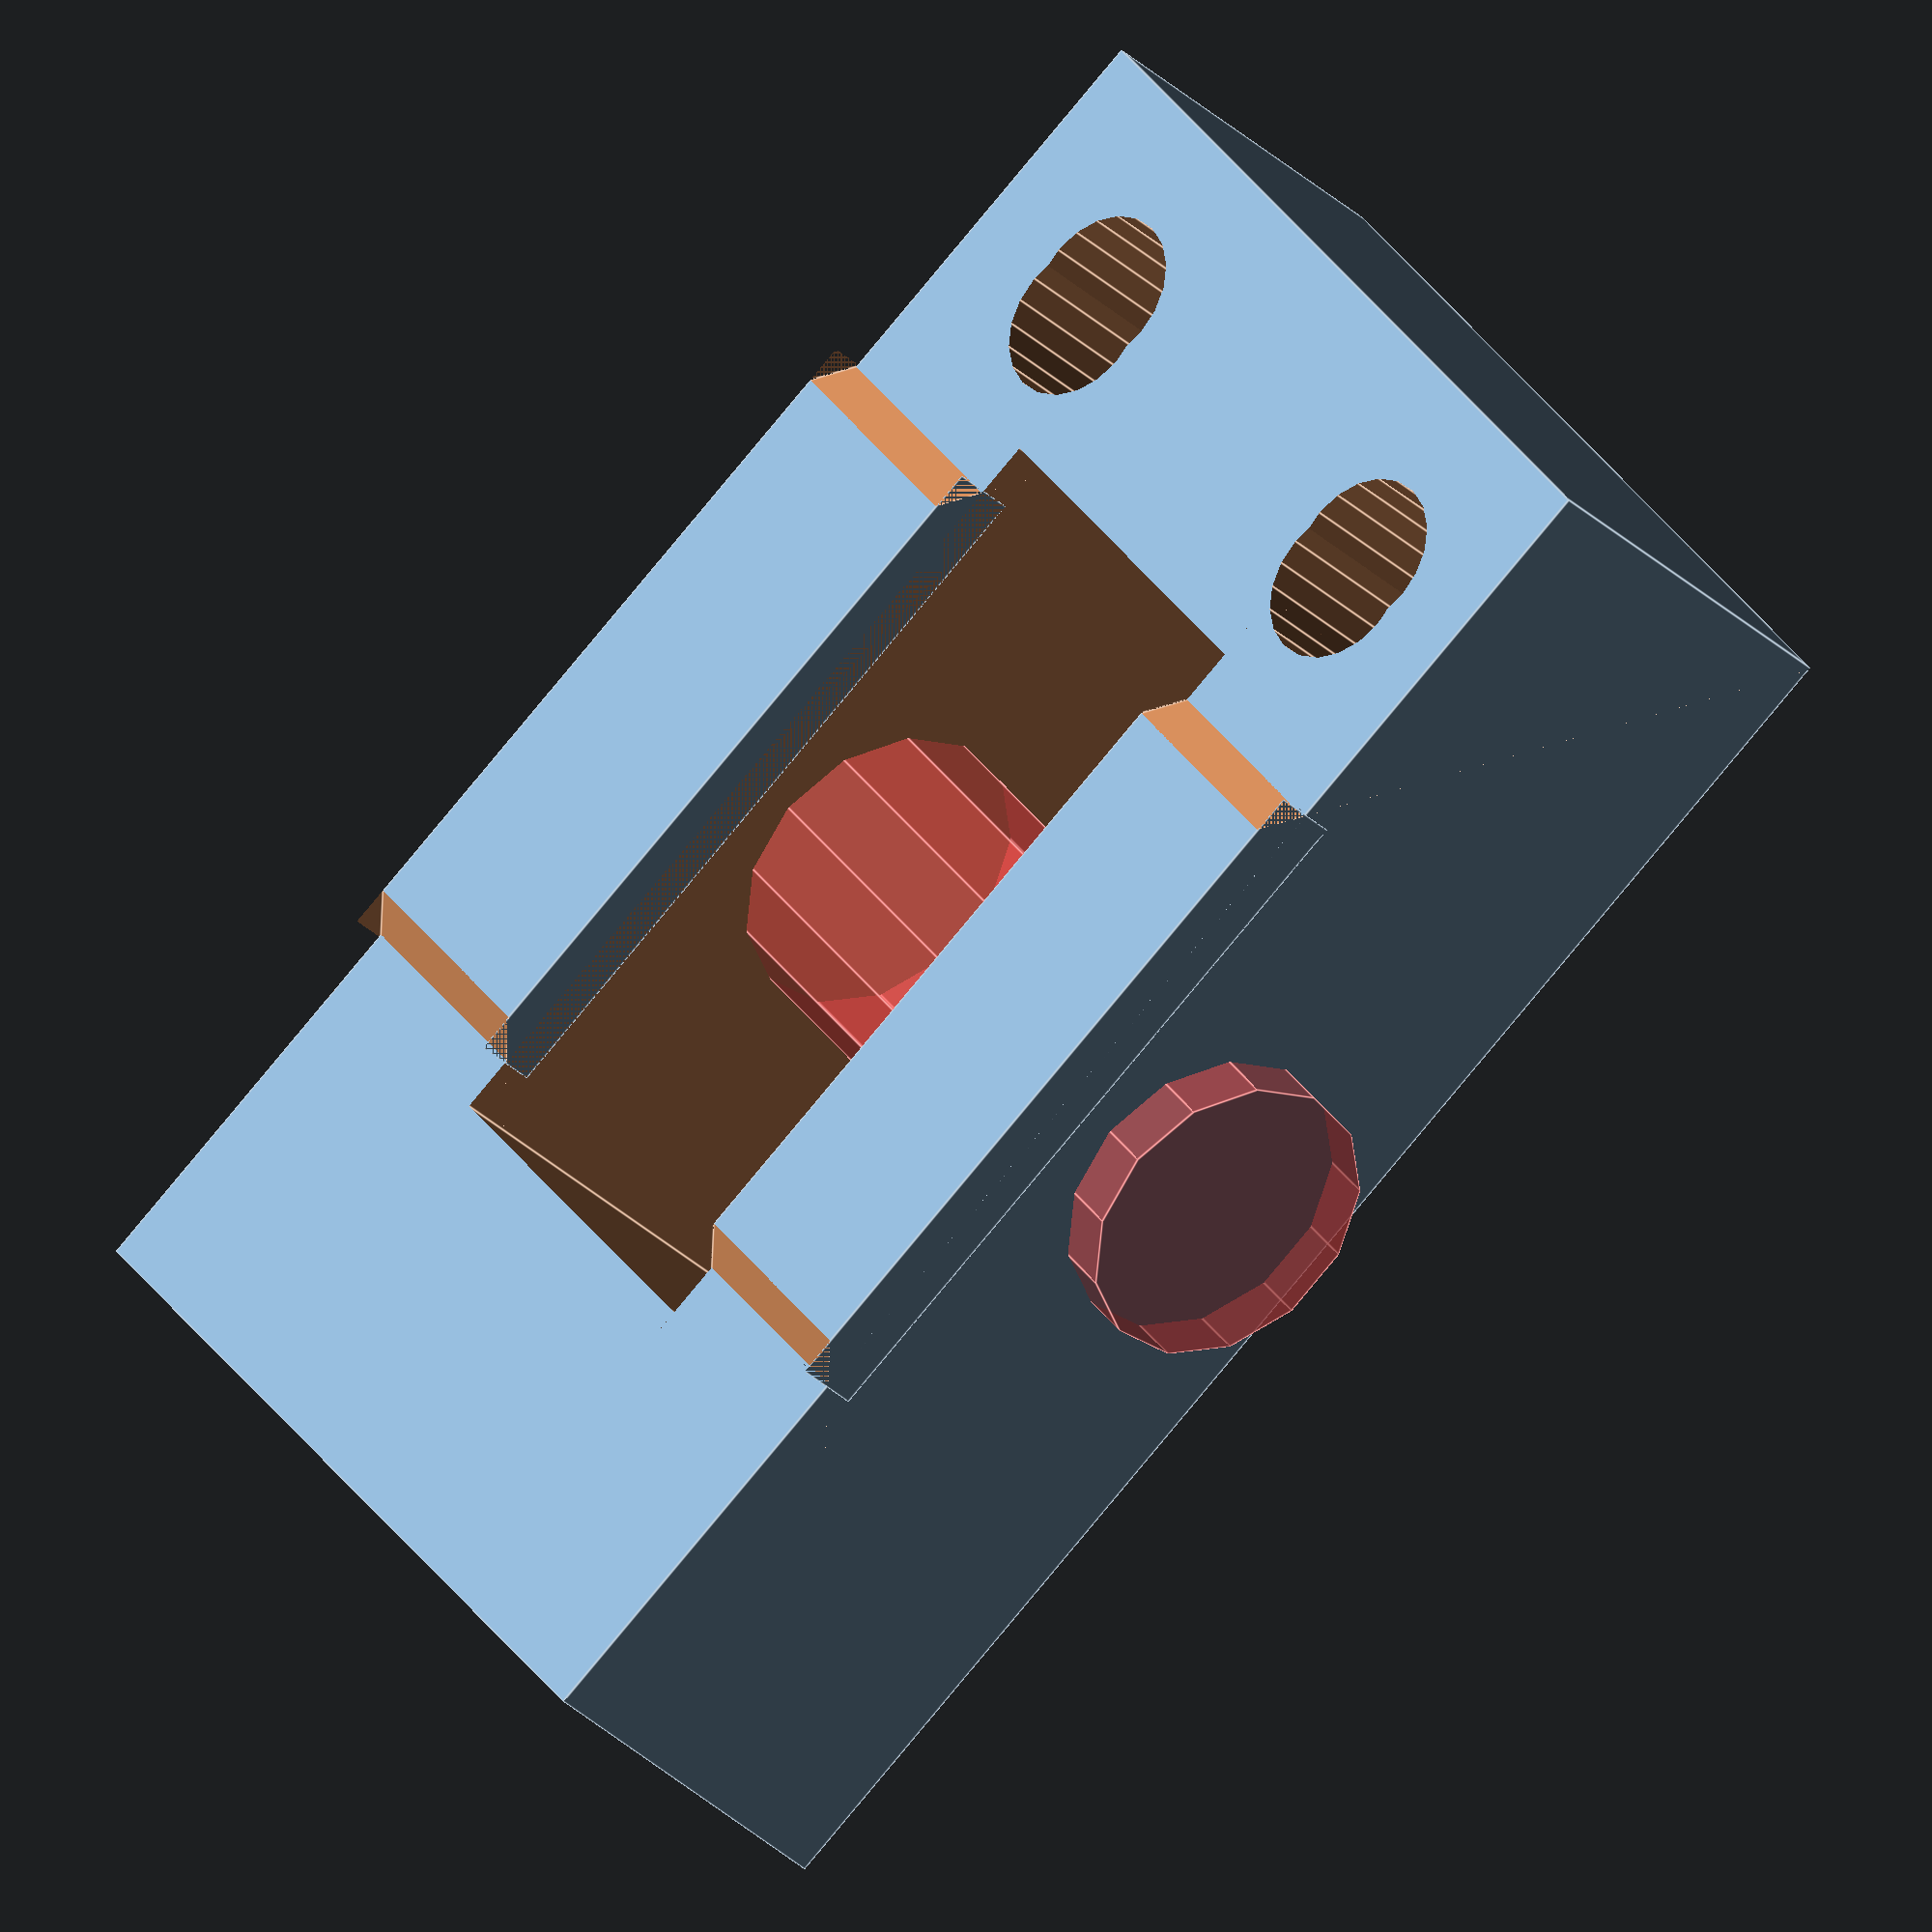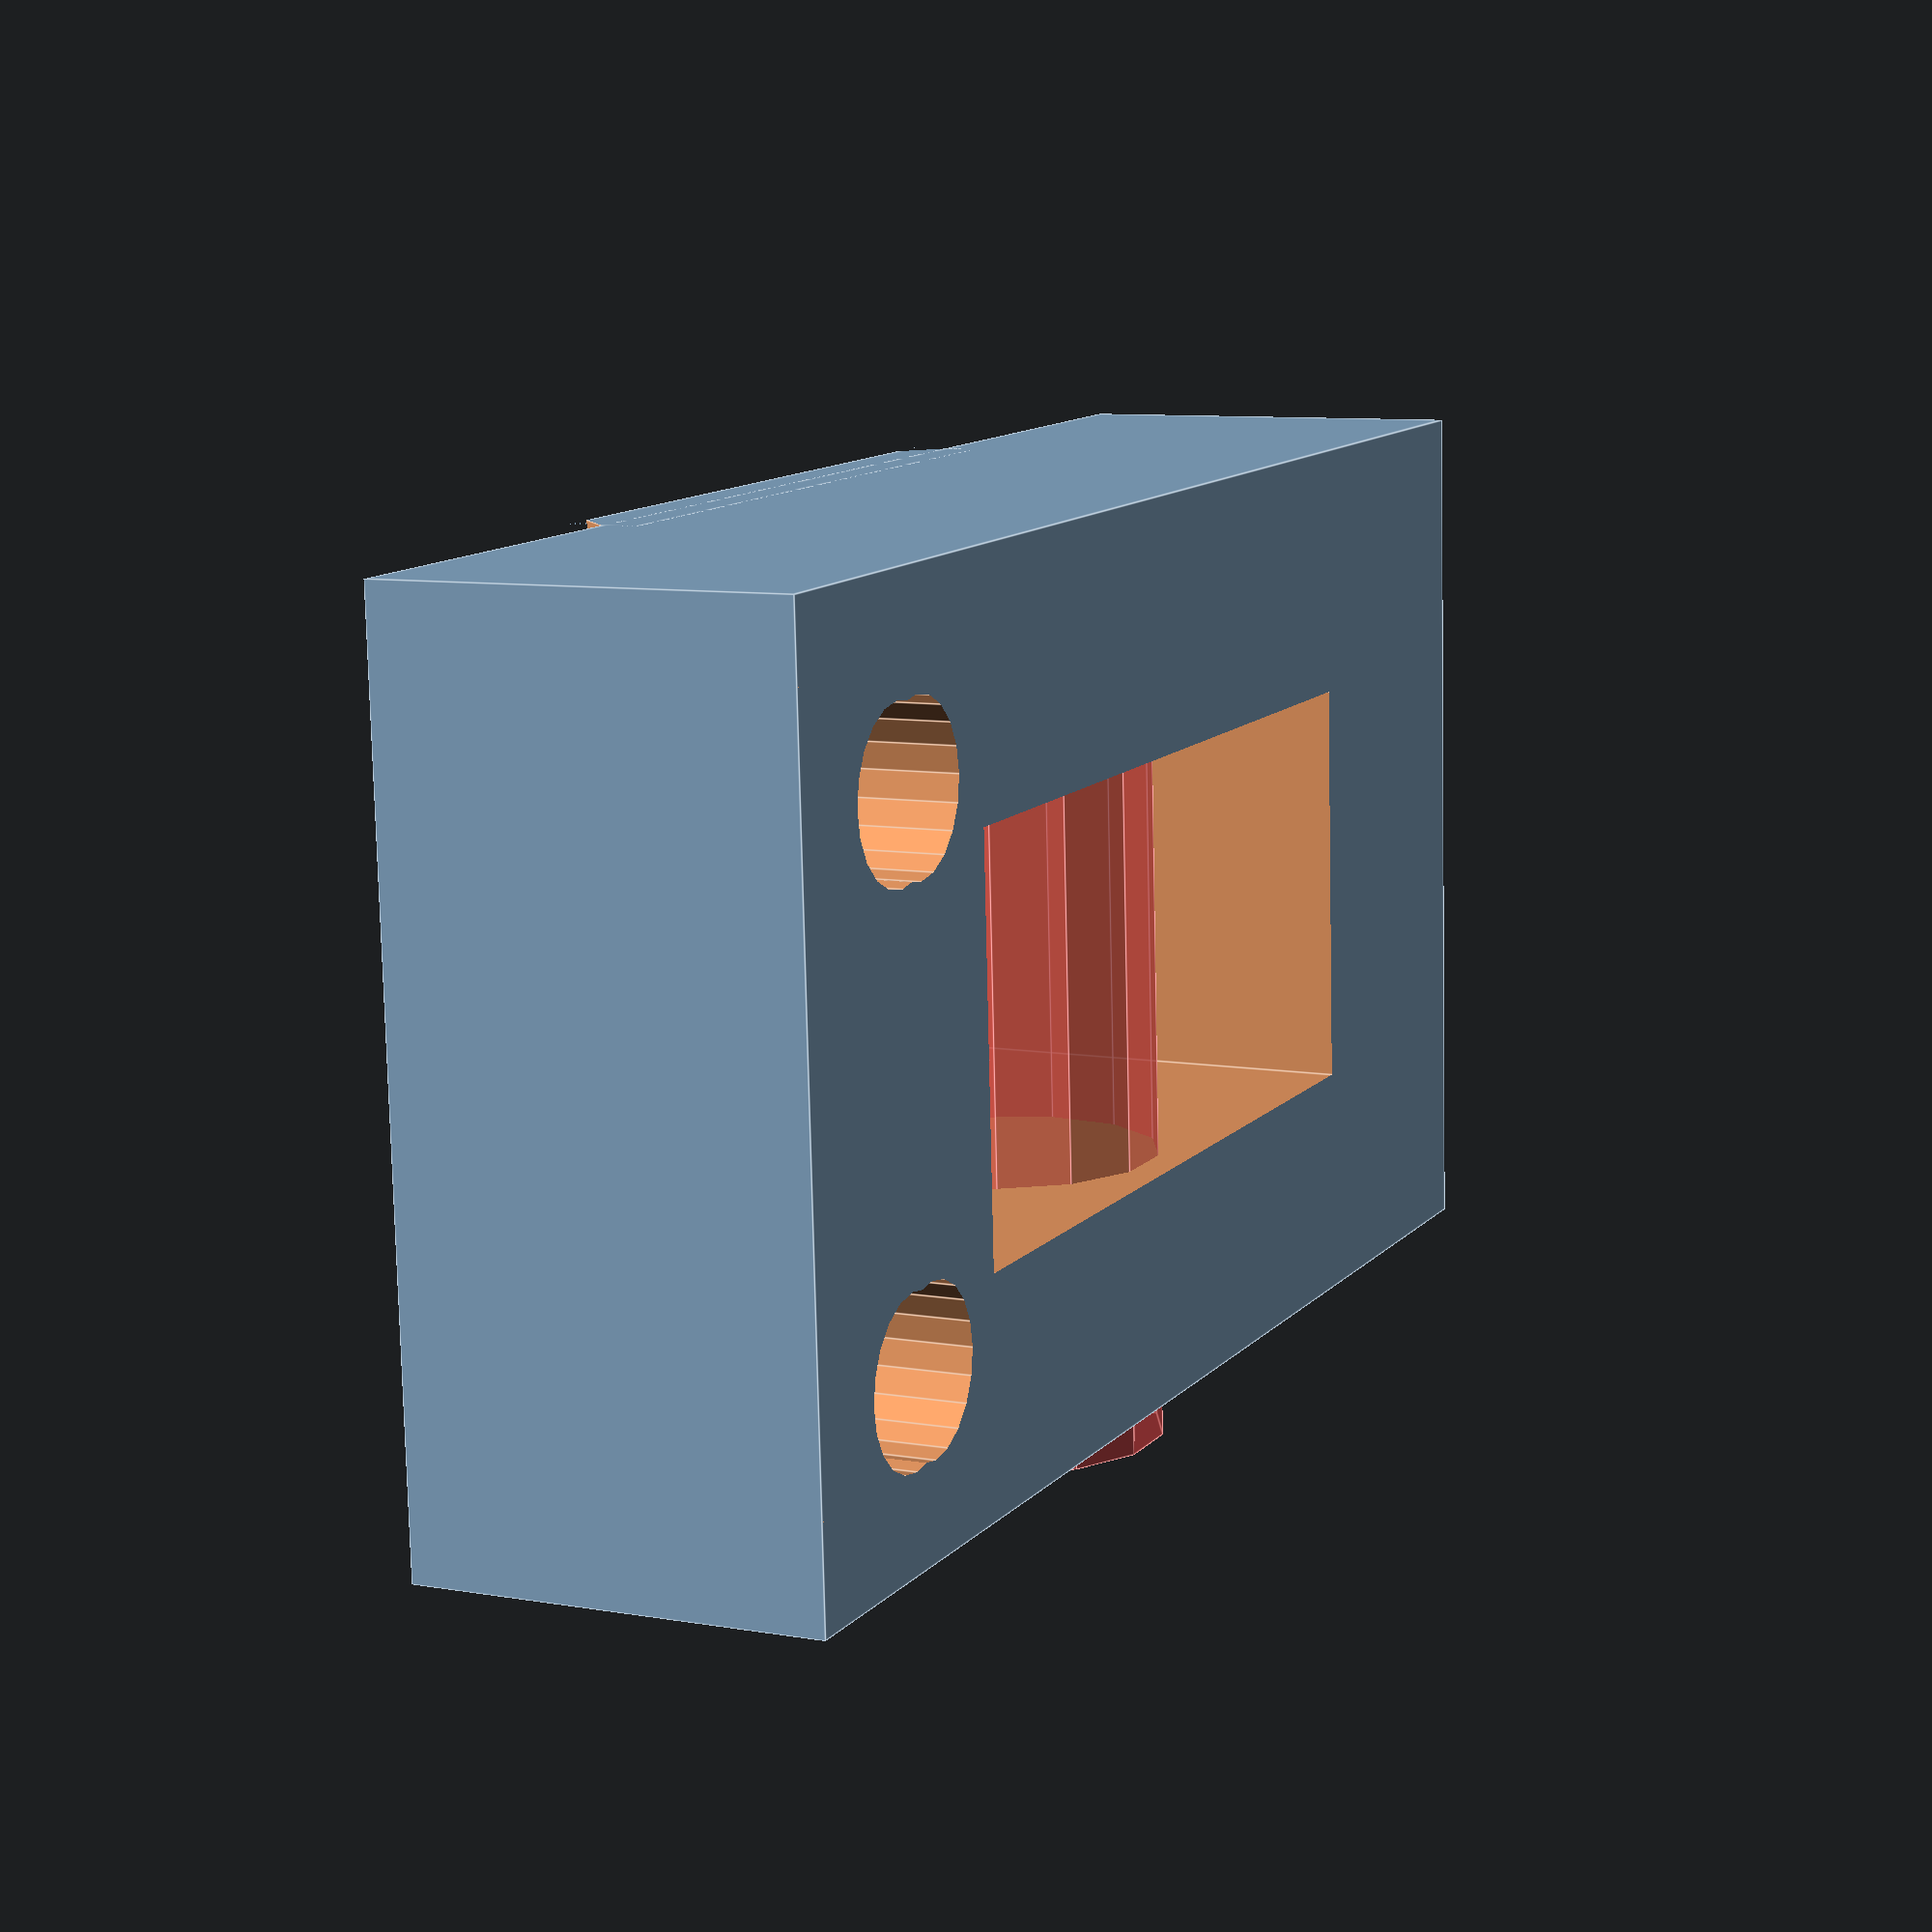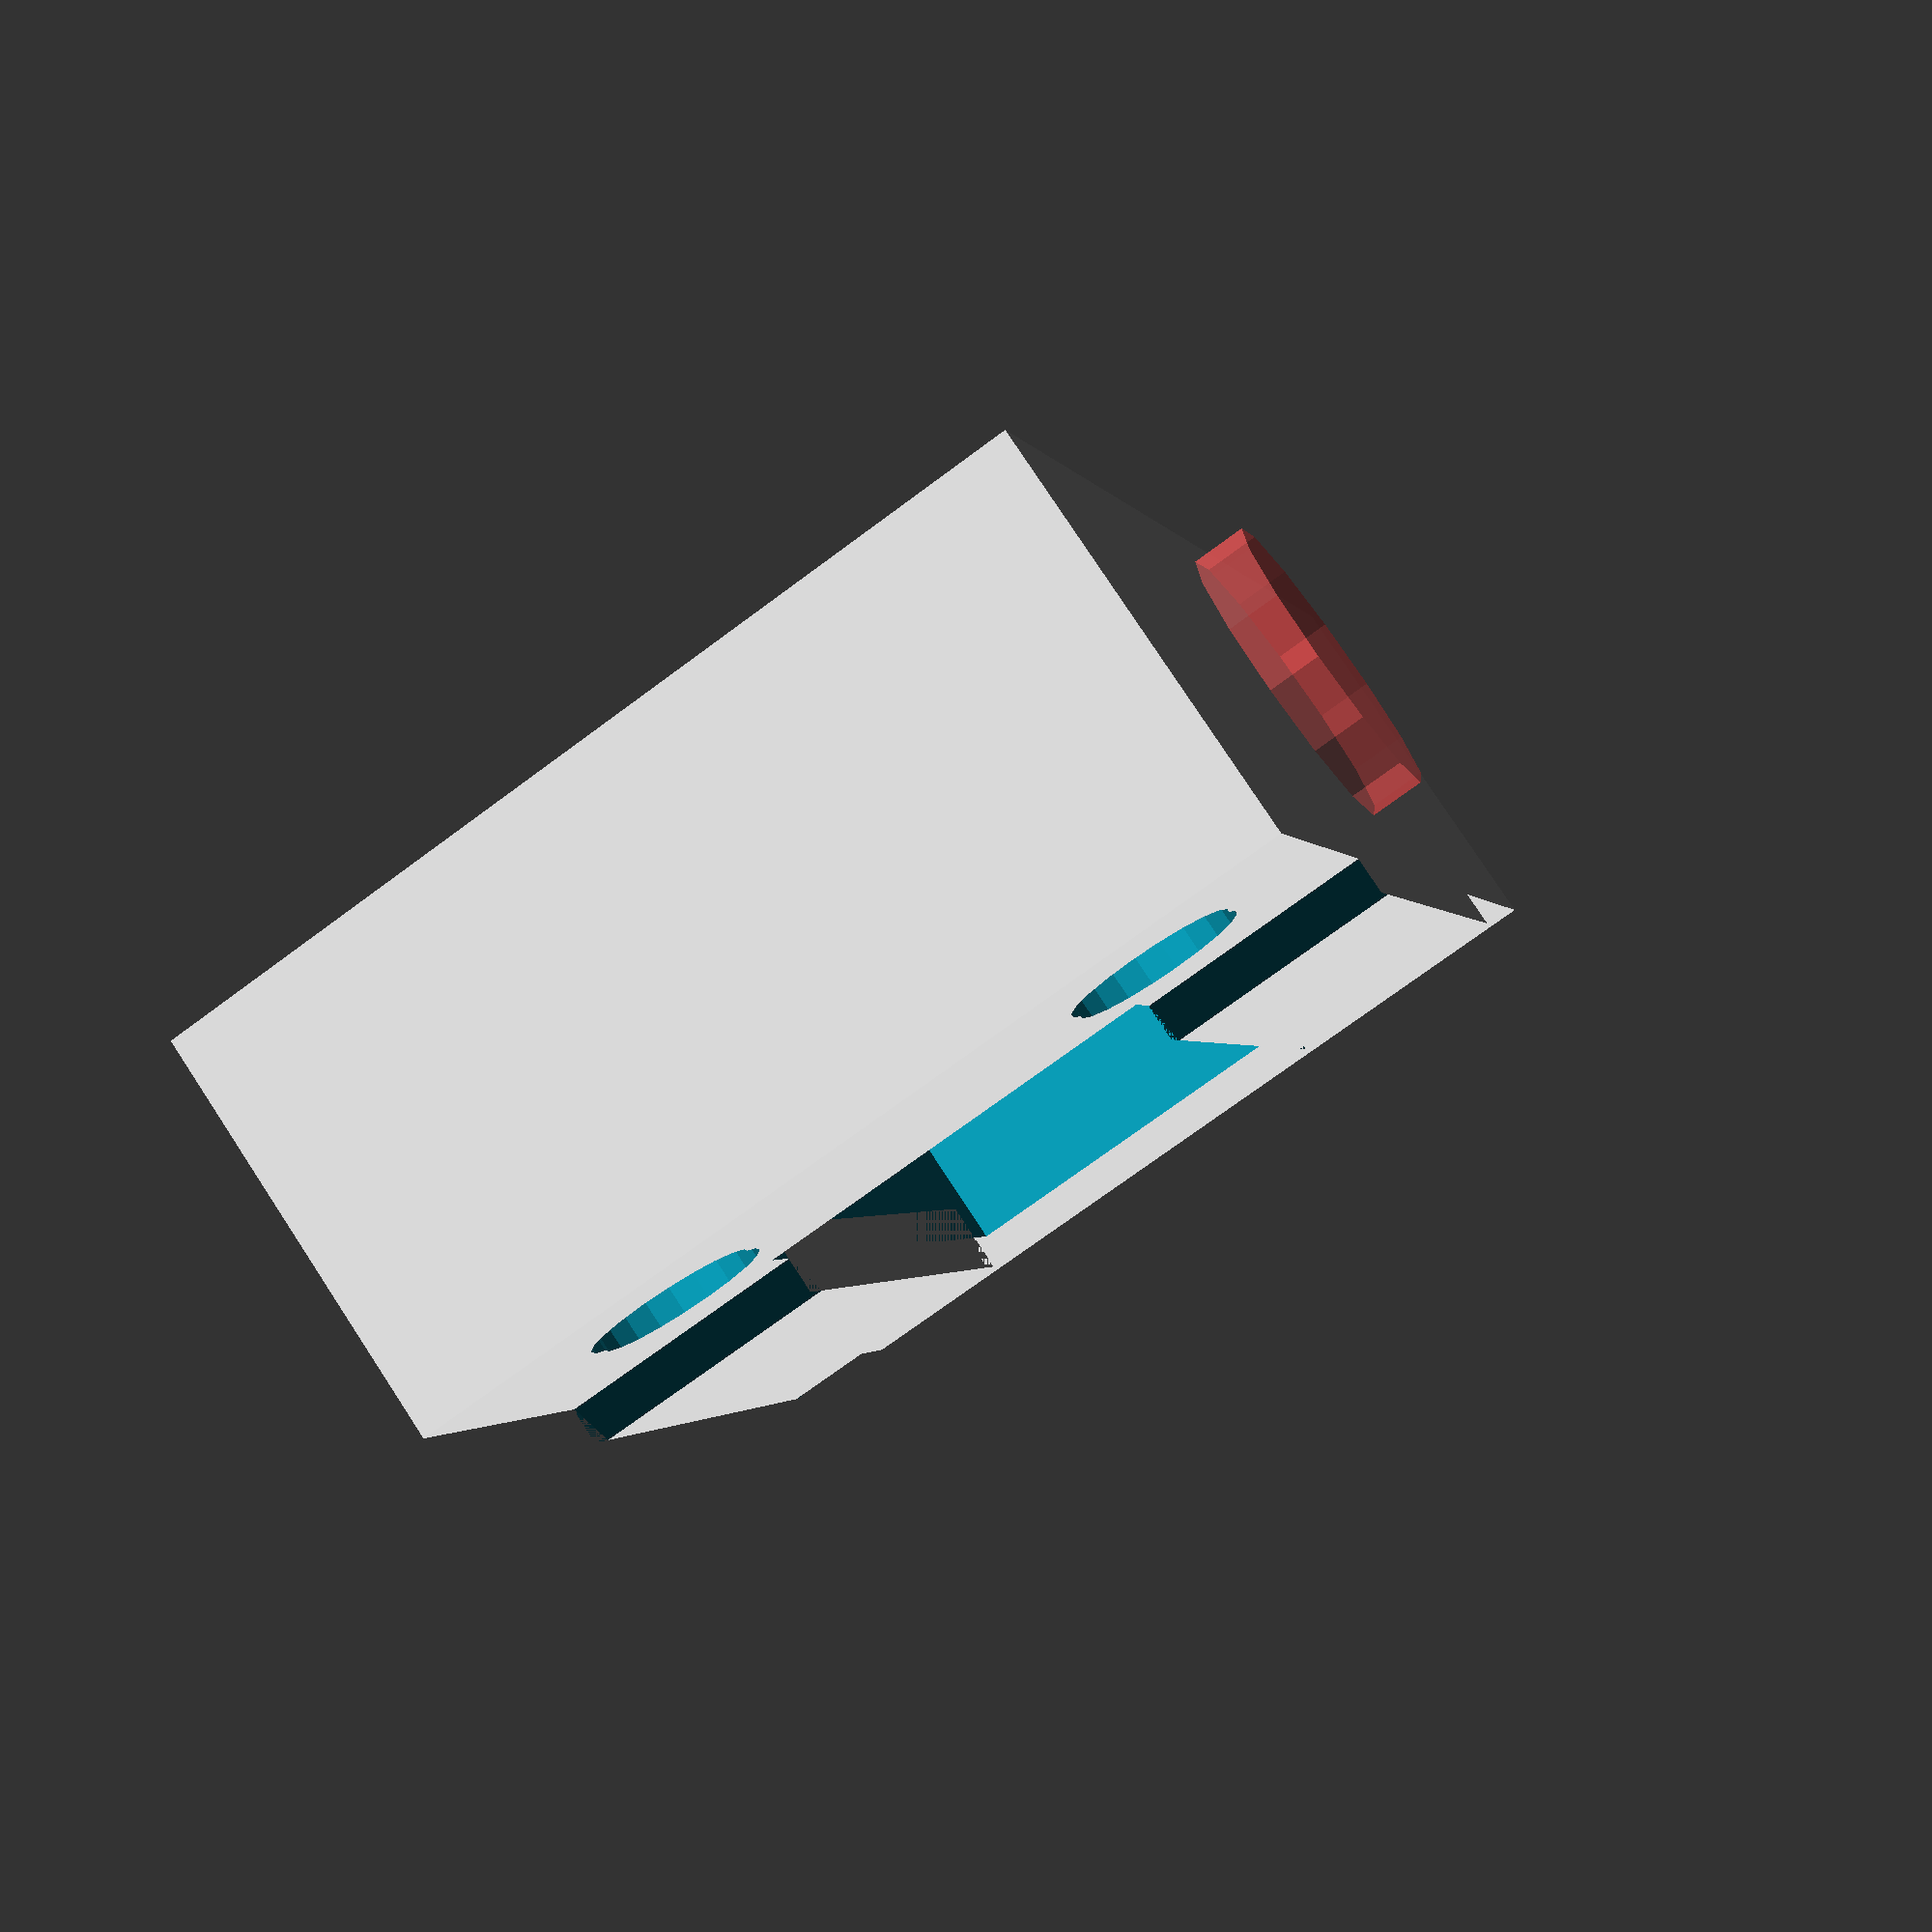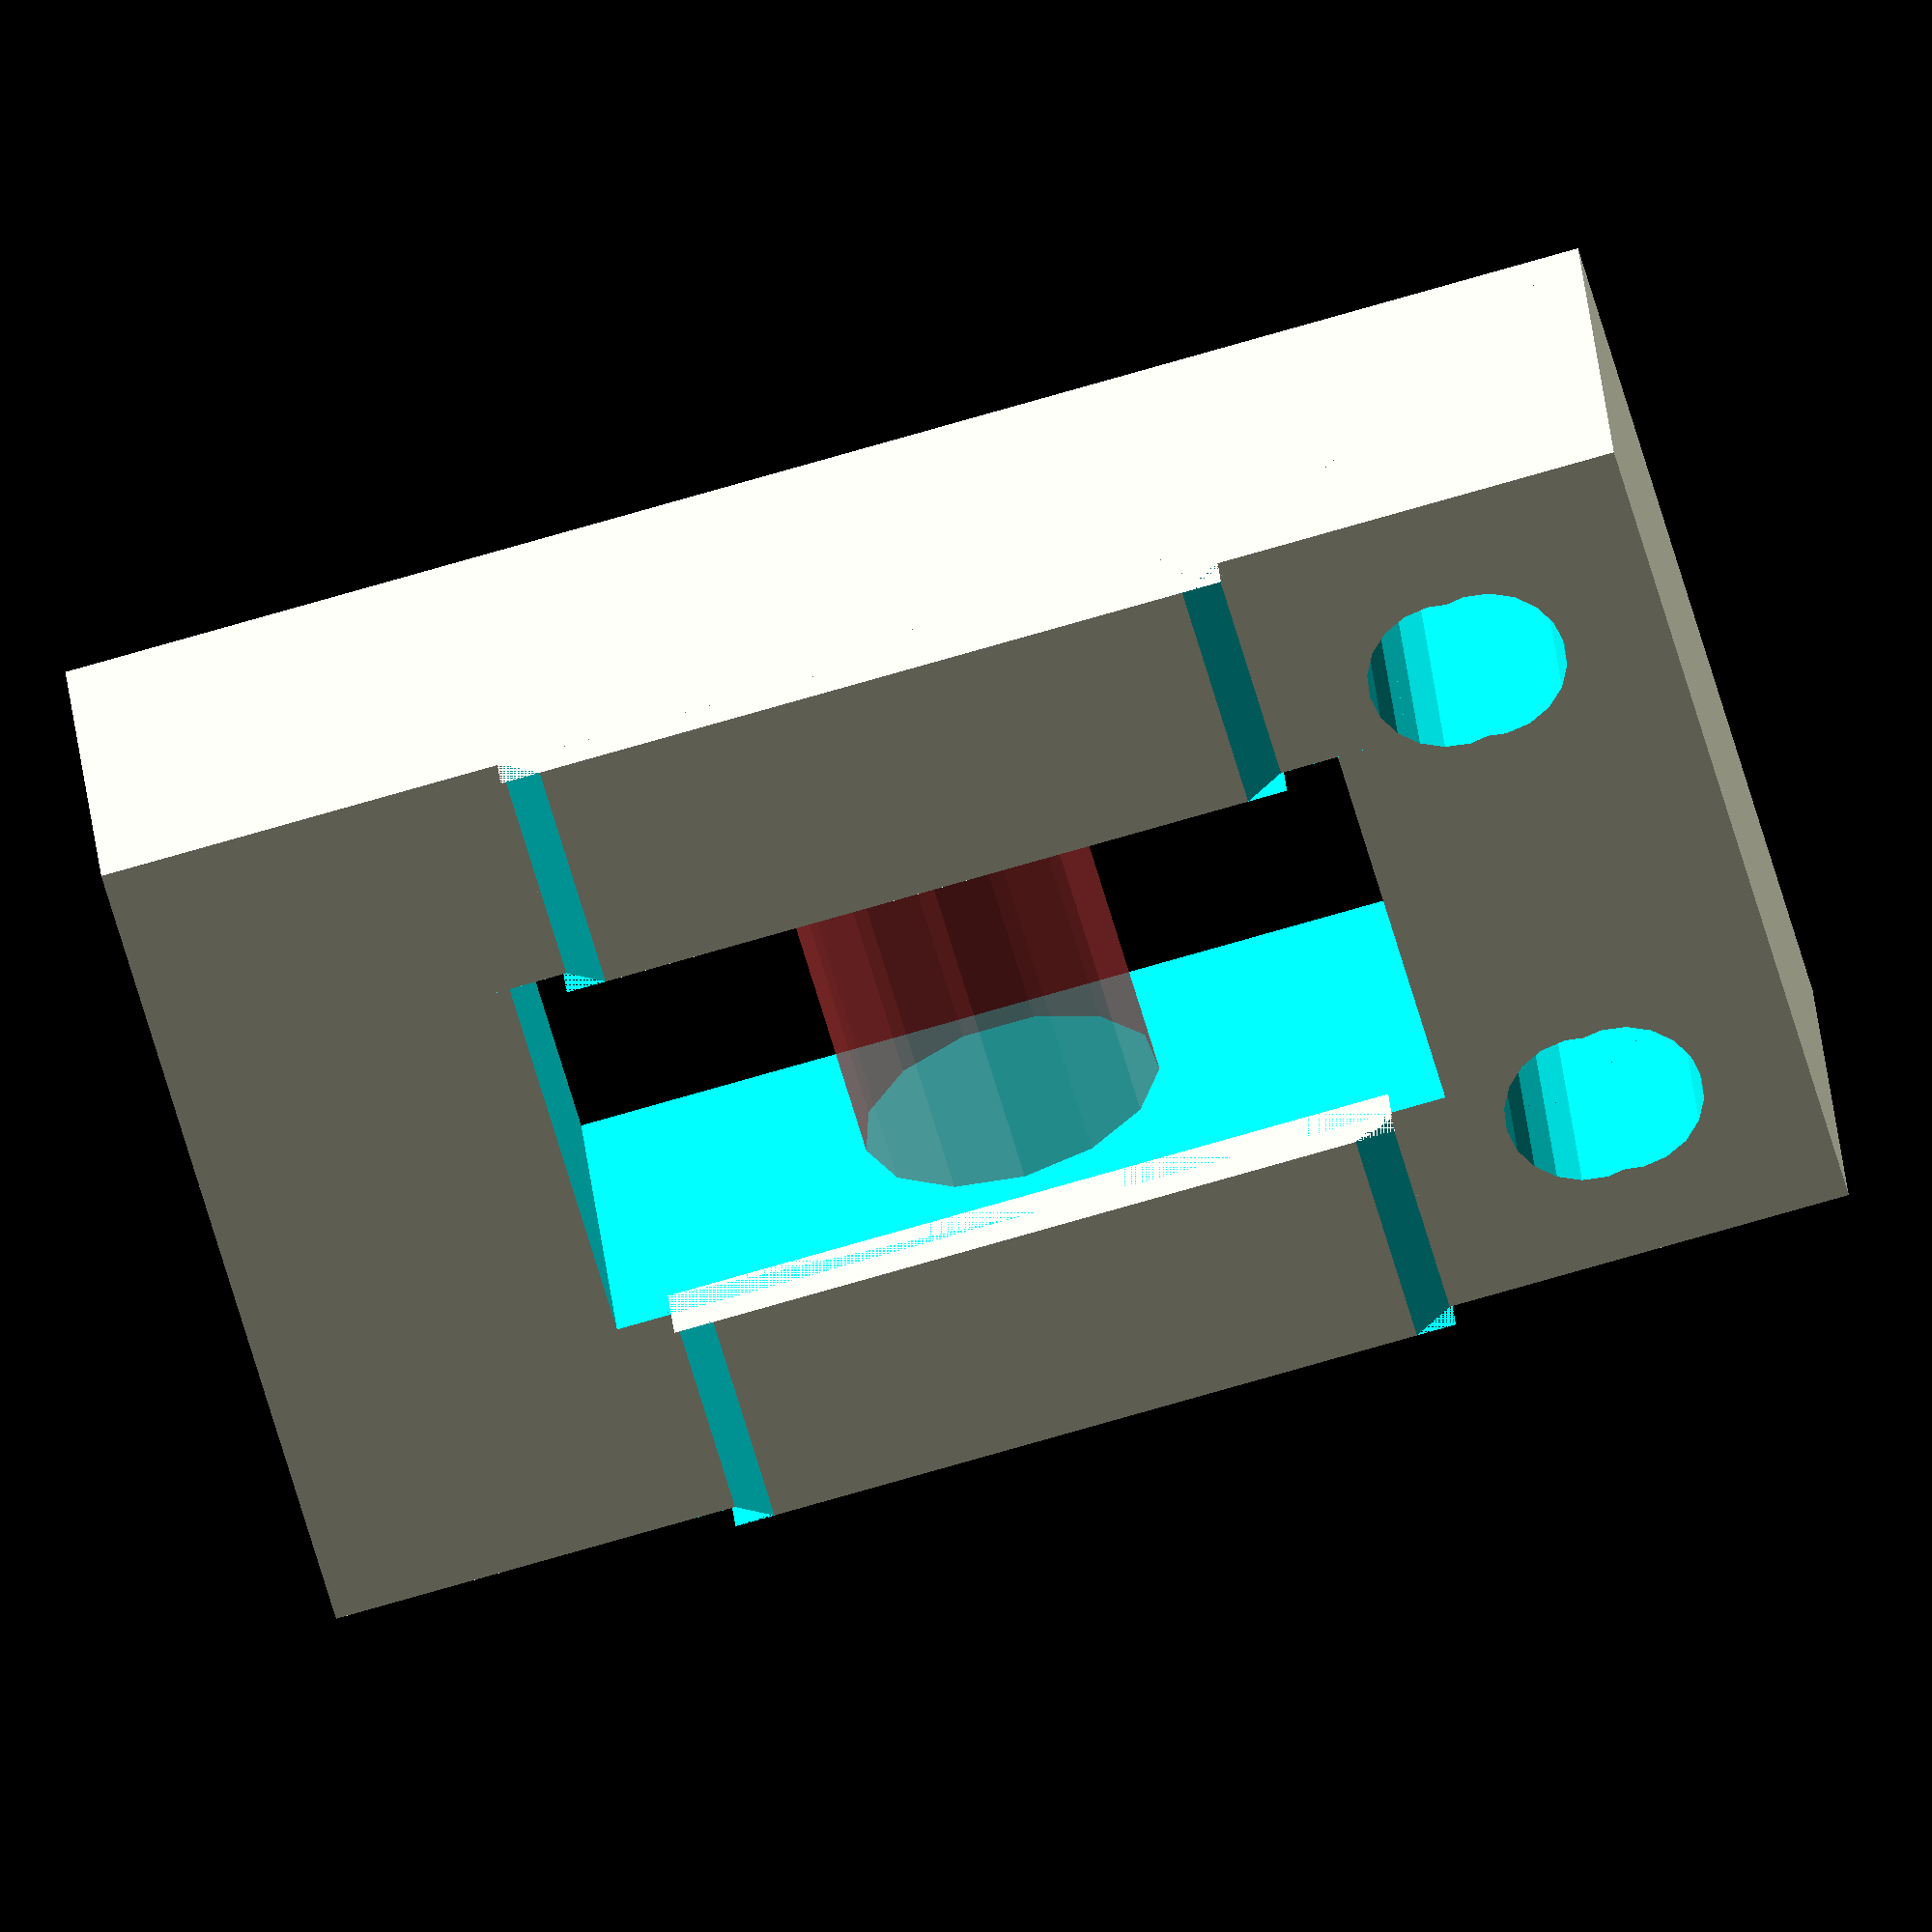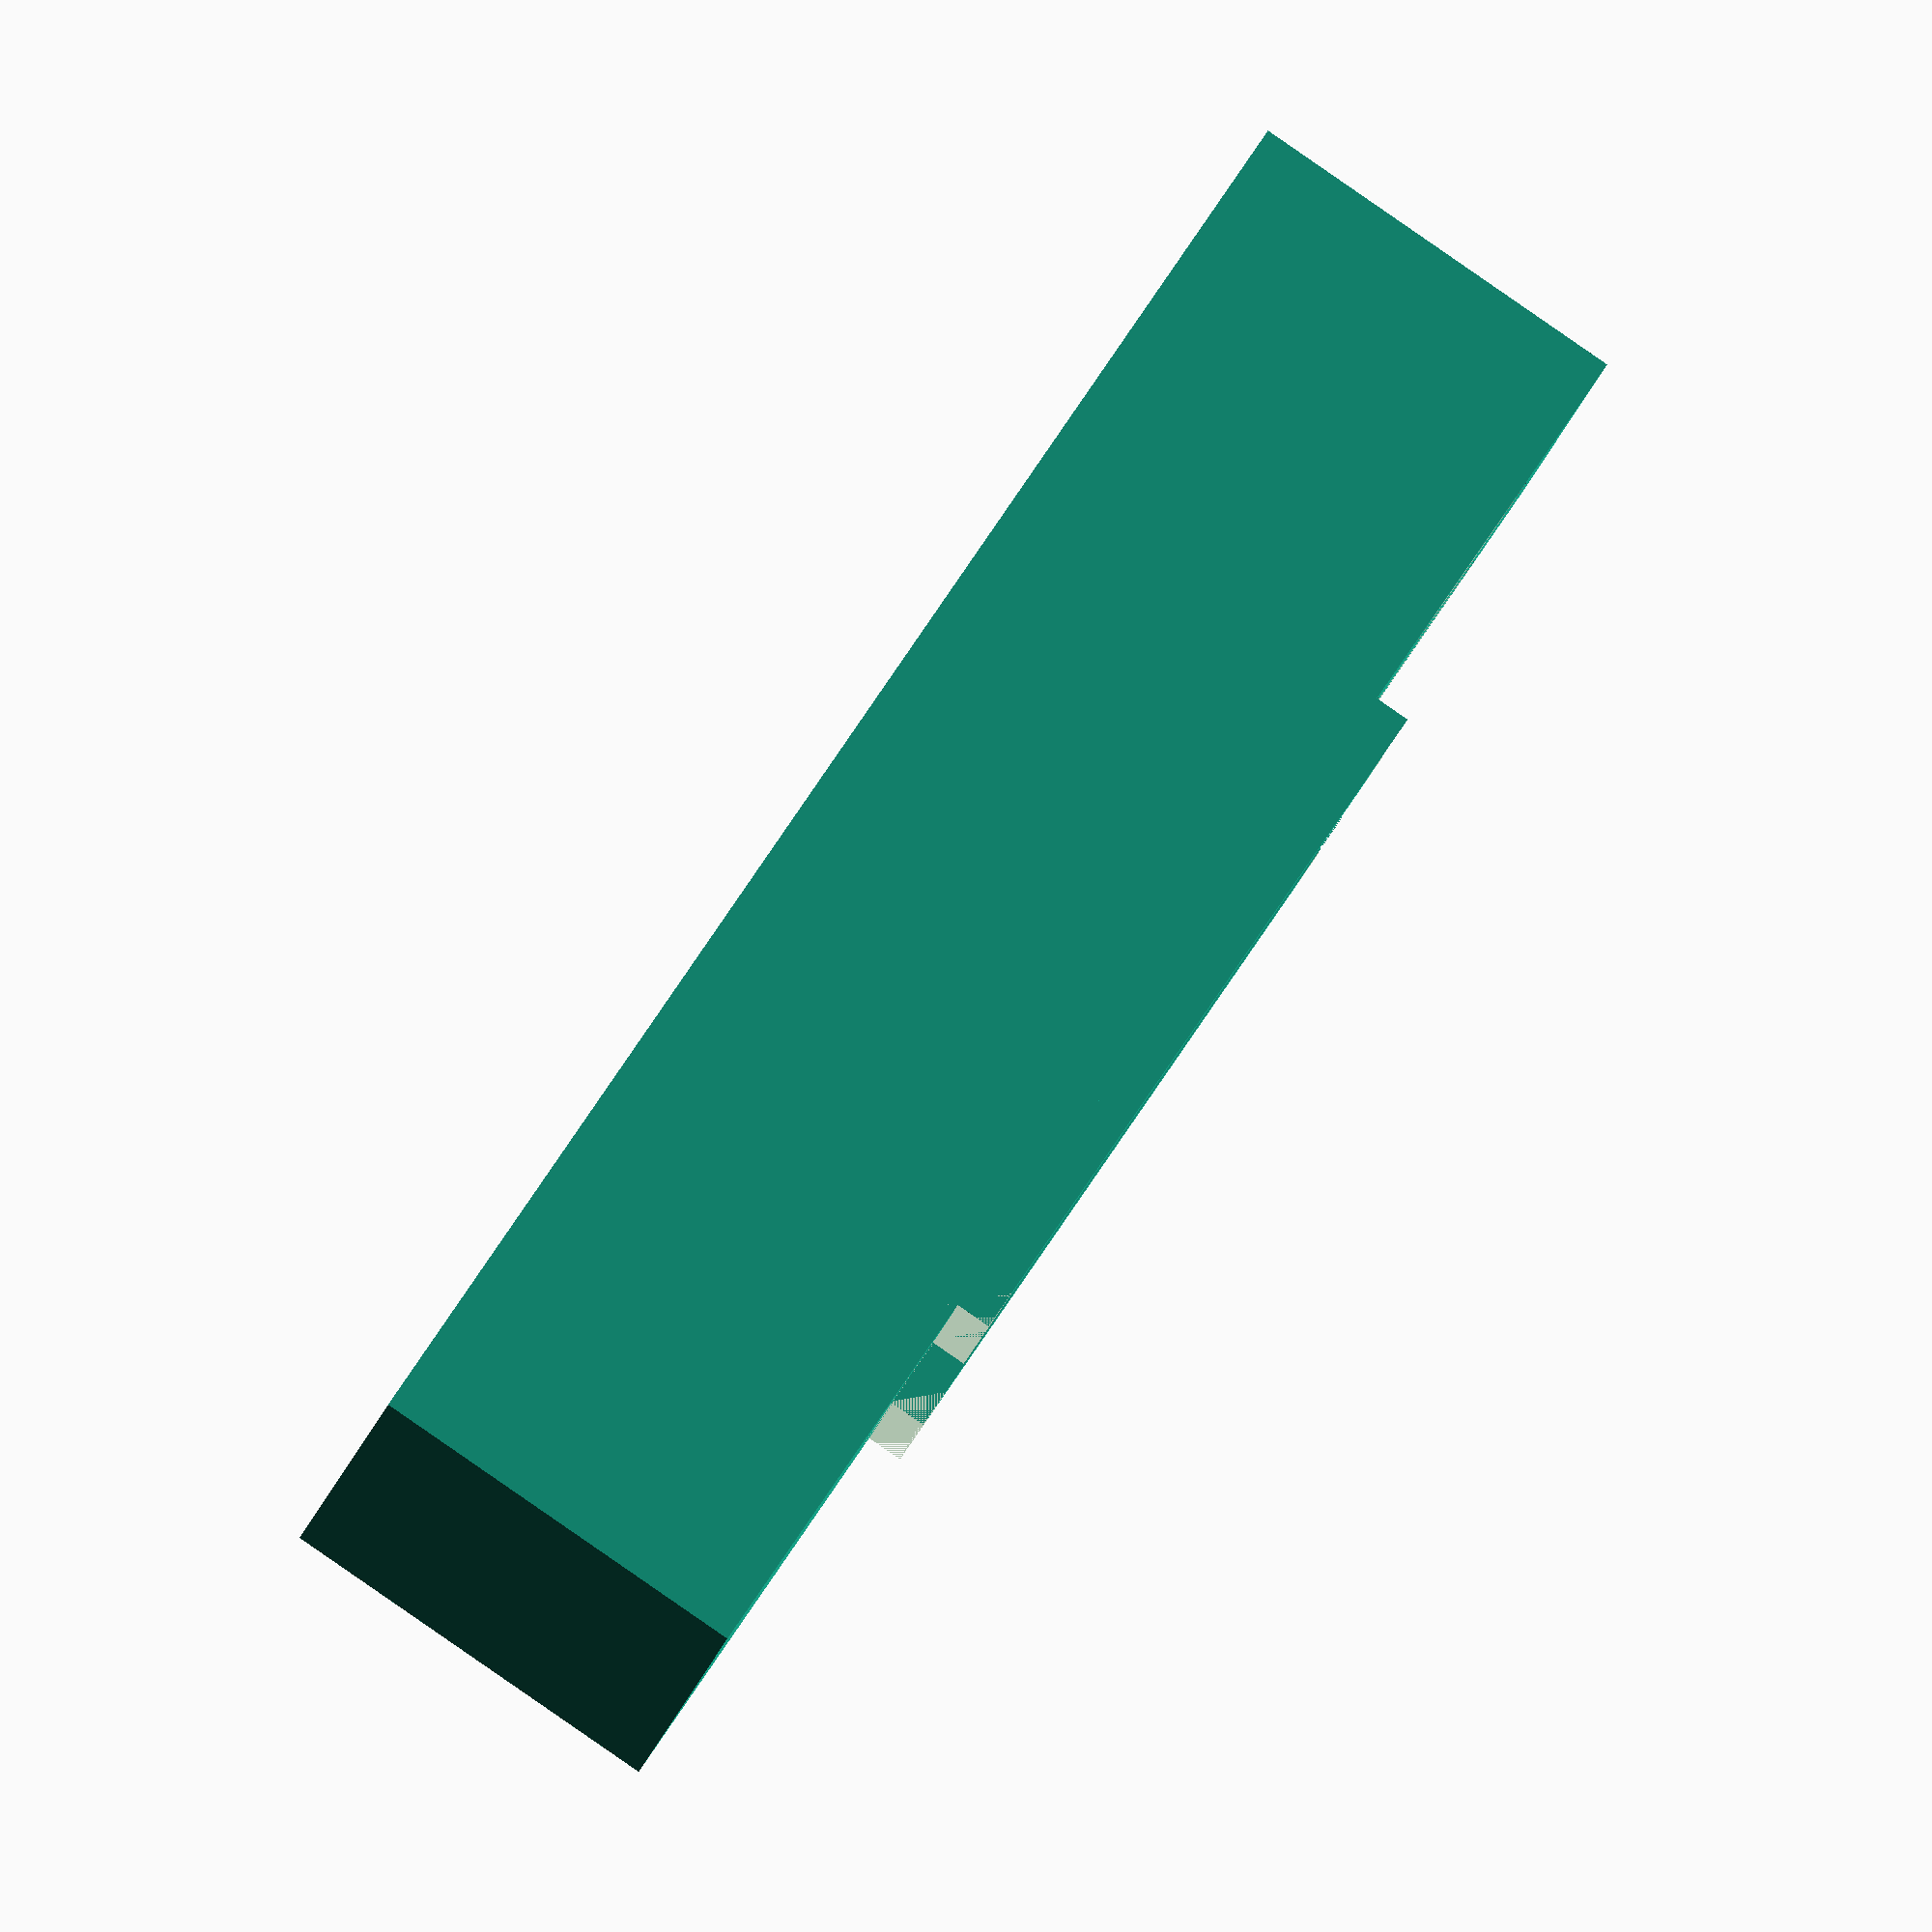
<openscad>

// PRUSA iteration3
// NEMA 17 extruder idler
// GNU GPL v3
// Josef Průša <iam@josefprusa.cz> and contributors
// http://www.reprap.org/wiki/Prusa_Mendel
// http://prusamendel.org


module extruder_idler_base(){
 translate([0.25,0,0]) cube([24,42,8+3]);
	
}

module extruder_idler_holes(){
 translate([12,21,0]){
  // Main cutout
  cube([11,23,25], center= true);
  // Idler shaft
  #translate([-13.25,0,4.1+2])rotate([0,90,0])cylinder(r=4.1, h=24);
  // Screw holes
  //translate([7,-16,-1])cylinder(r=2.2, h=24);
  //translate([-7,-16,-1])cylinder(r=2.2, h=24);
  translate([7,16,-1])cylinder(r=2.2, h=24, $fn=20);
  translate([-7,16,-1])cylinder(r=2.2, h=24, $fn=20);

  translate([7,15,-1])cylinder(r=2.2, h=24, $fn=20);
  translate([-7,15,-1])cylinder(r=2.2, h=24, $fn=20);
 }
}


// Idler final part
module idler(){
 difference(){
  extruder_idler_base();
  extruder_idler_holes();
 }
}

idler();
difference(){
translate([0.25,11,-1]) cube([6.25,20,2]);
translate([0.25,5,3.25])rotate([-45,0,0]) cube([6.25,20,2]);
translate([0.25,30.5,-3.25])rotate([45,0,0]) cube([6.25,20,2]);
}
translate([17.25,0,0])
difference(){
translate([0.25,11,-1]) cube([6.75,20,2]);
translate([0.25,5,3.25])rotate([-45,0,0]) cube([6.75,20,2]);
translate([0.25,30.5,-3.25])rotate([45,0,0]) cube([6.75,20,2]);
}

</openscad>
<views>
elev=210.2 azim=127.9 roll=324.1 proj=o view=edges
elev=351.3 azim=266.9 roll=295.1 proj=p view=edges
elev=280.7 azim=16.1 roll=146.7 proj=p view=solid
elev=330.2 azim=285.2 roll=175.0 proj=o view=wireframe
elev=270.3 azim=260.0 roll=124.6 proj=o view=solid
</views>
